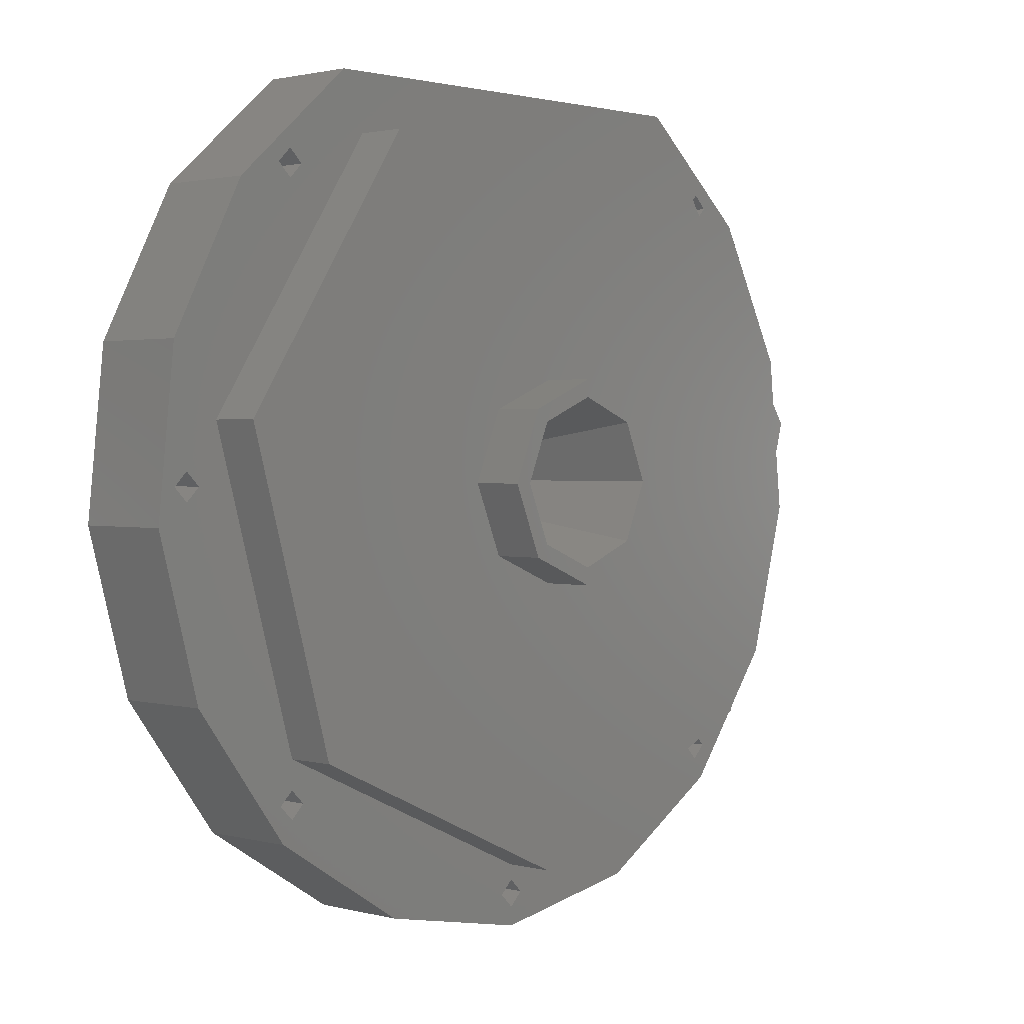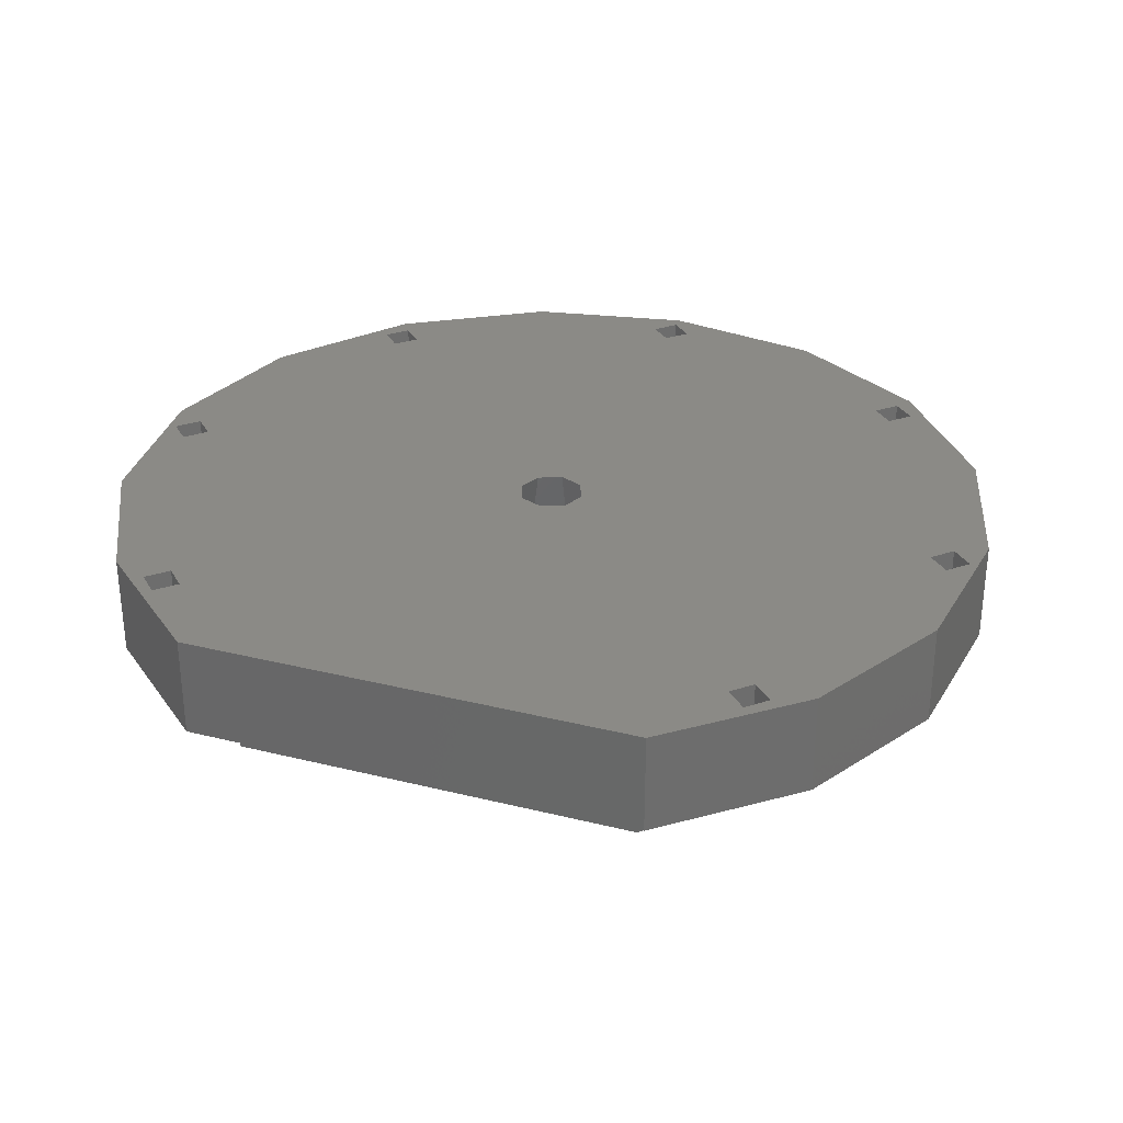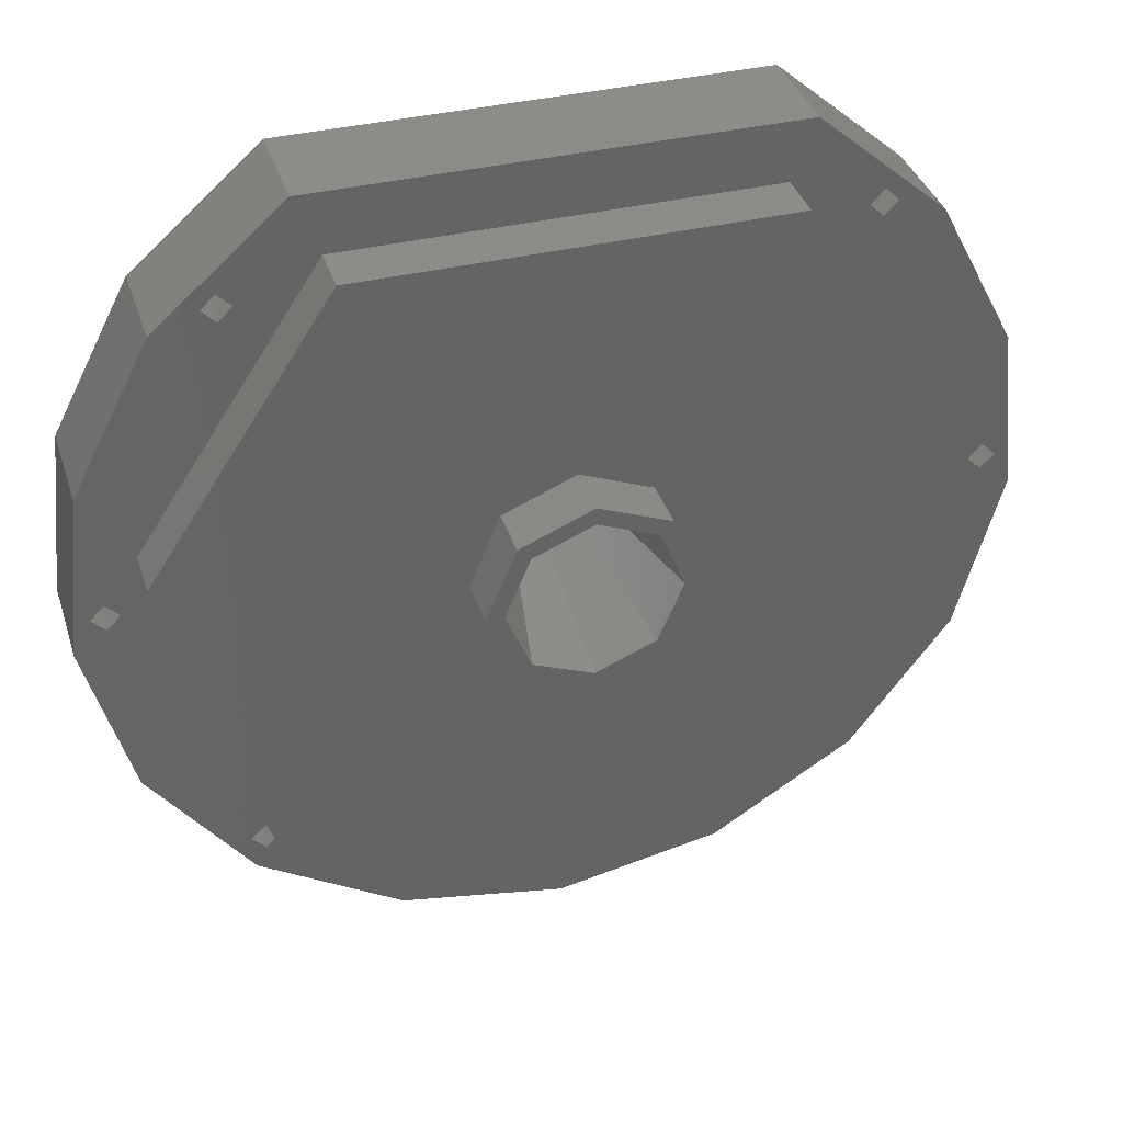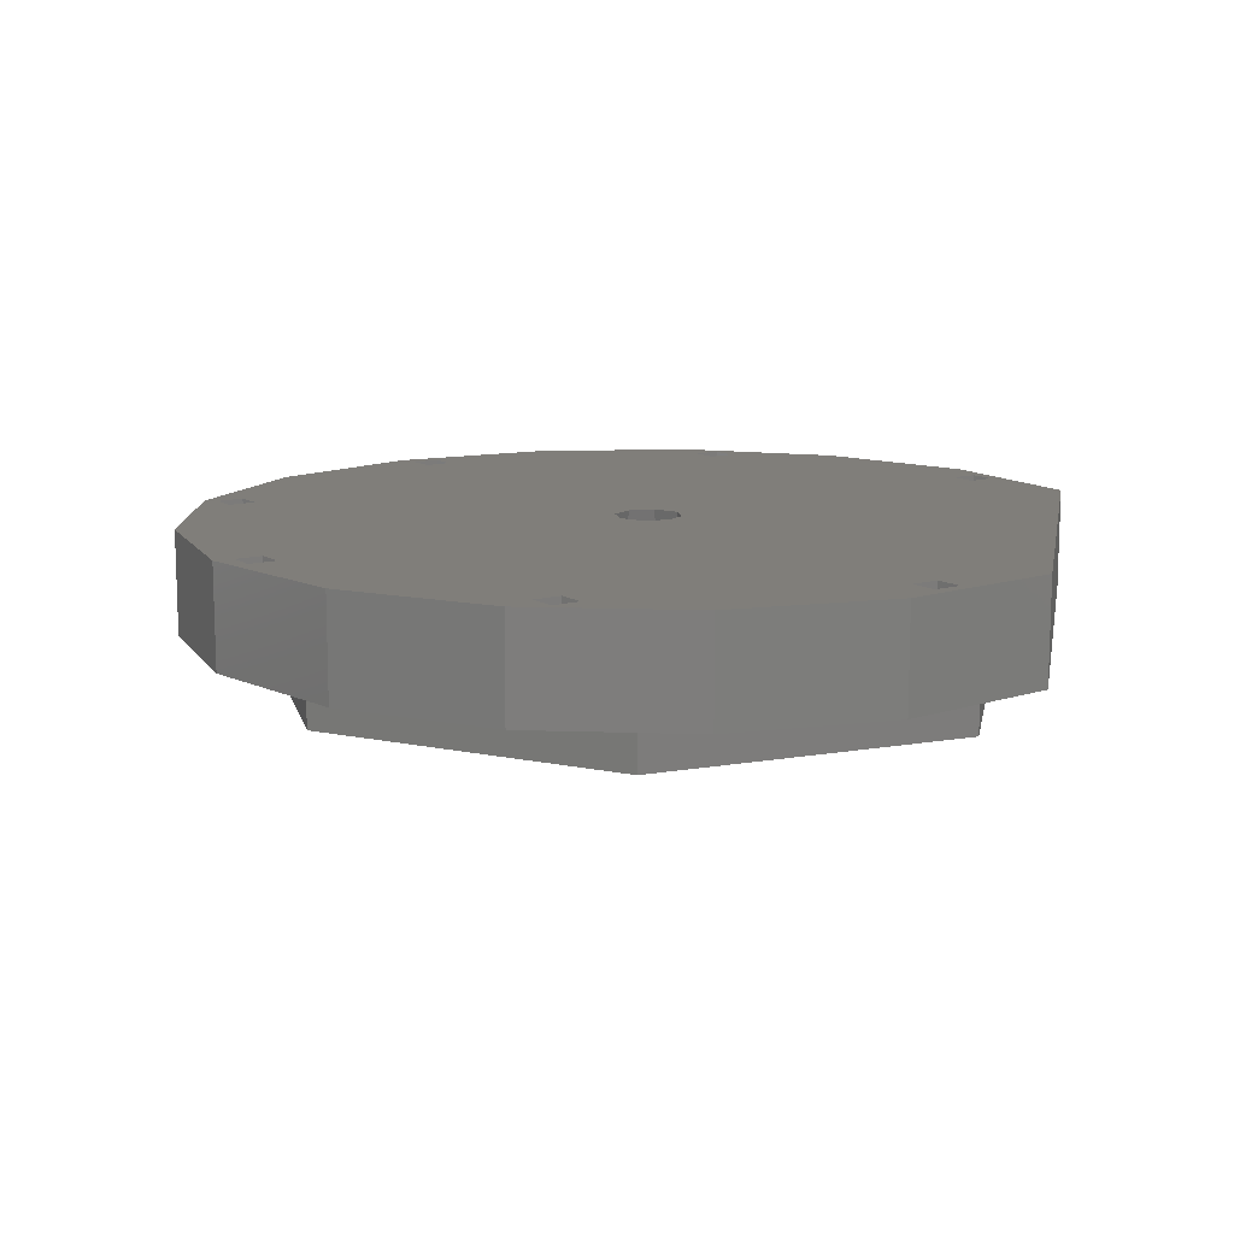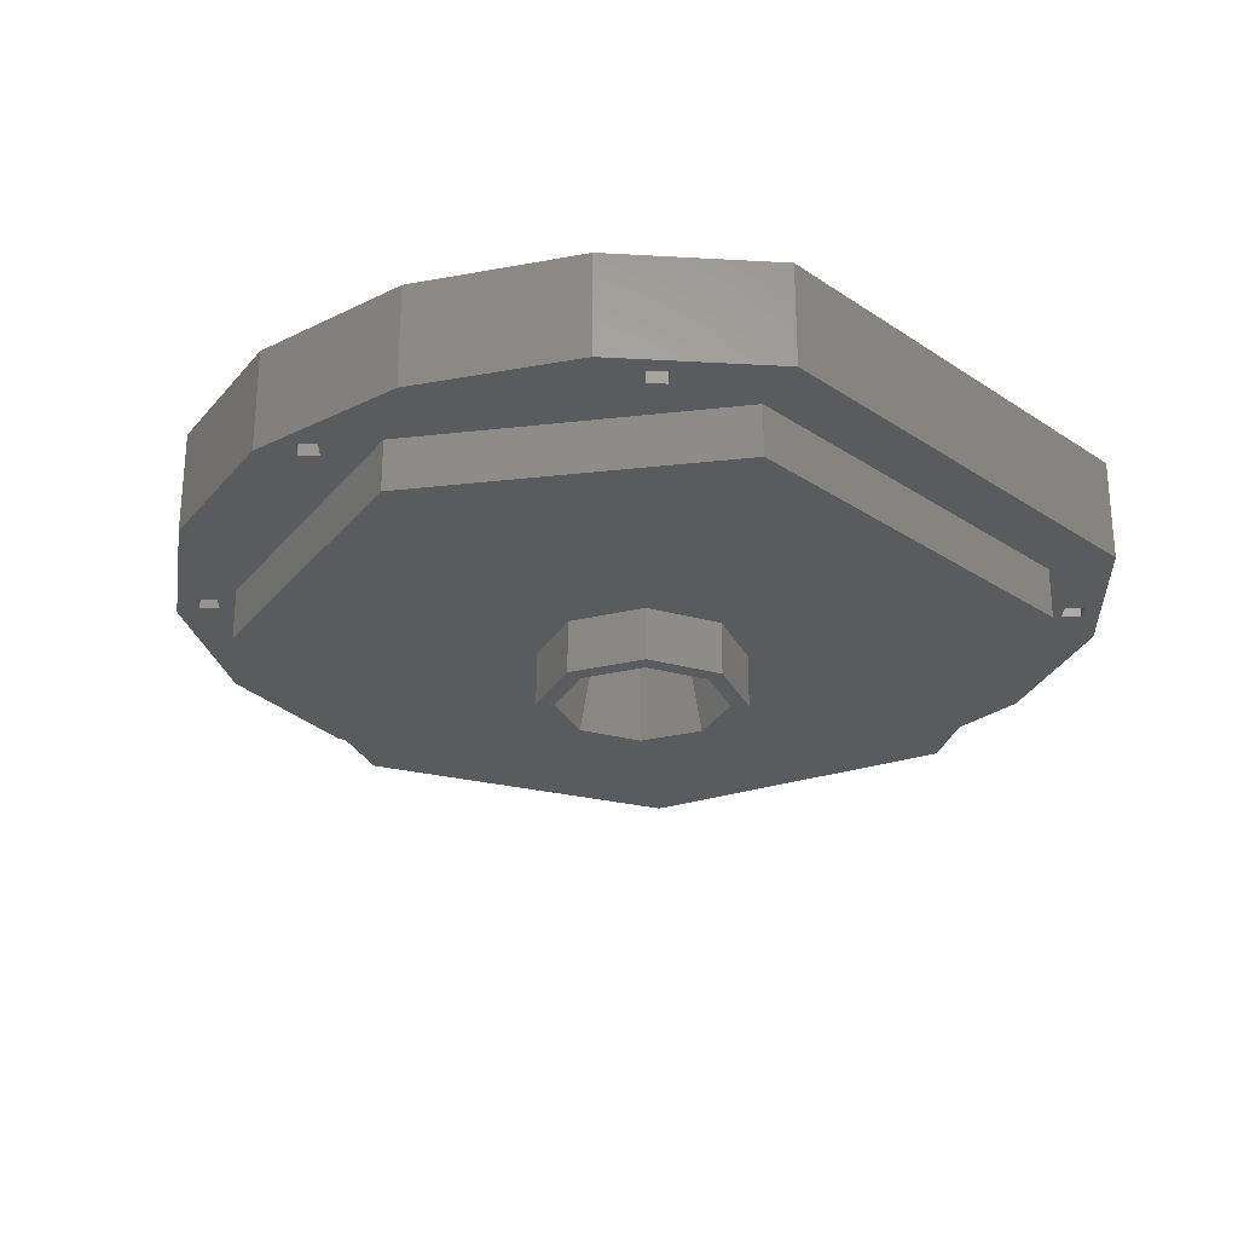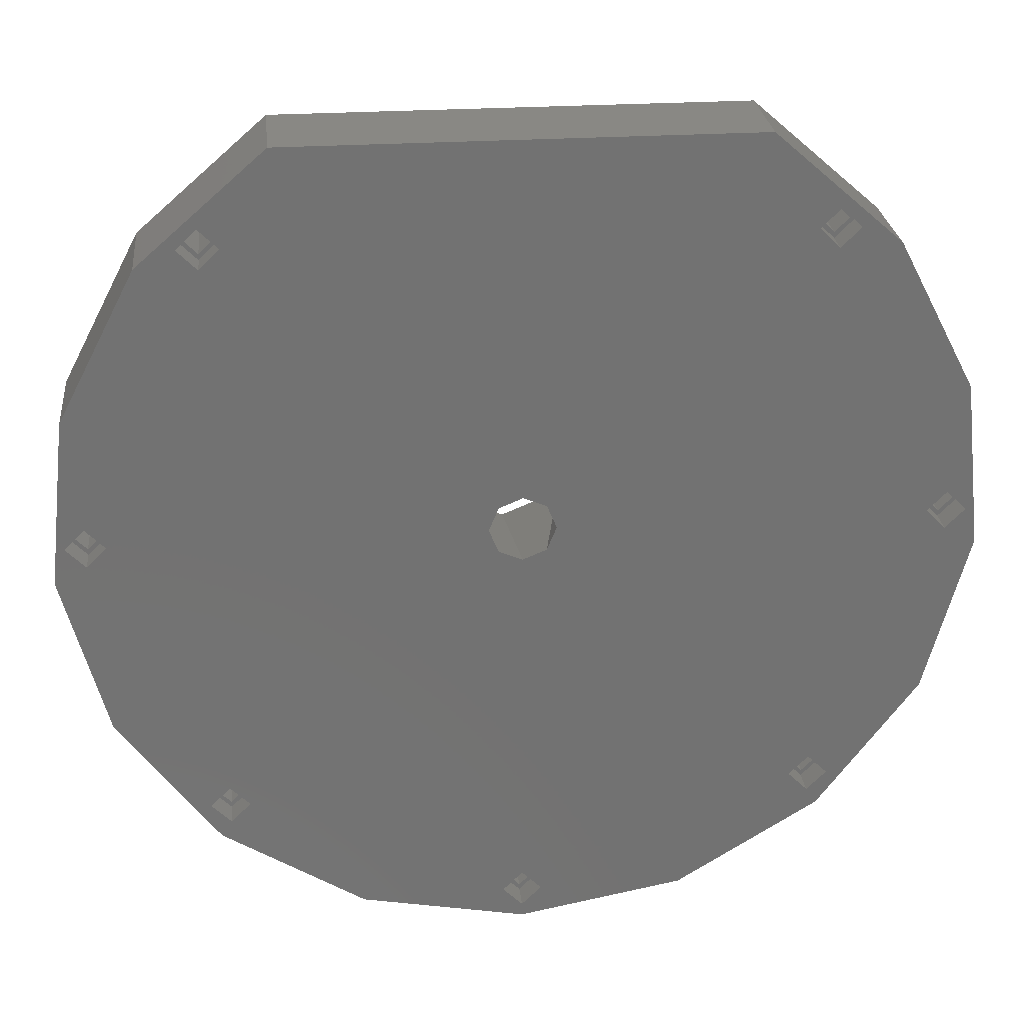
<metadata>
{"format":"stl","ext":"stl","renderer":"f3d","projection":"perspective","resolution":1024,"background":"white","views":[{"elev":1.7,"azim":133.2,"up":"+Y"},{"elev":30.7,"azim":-160.3,"up":"+Z"},{"elev":37.4,"azim":162.8,"up":"+Y"},{"elev":12.0,"azim":100.9,"up":"+Z"},{"elev":-26.5,"azim":133.8,"up":"+Z"},{"elev":26.0,"azim":-5.9,"up":"+Y"}]}
</metadata>
<code>
# stl→obj: 188 verts, 404 faces
v -6.01 -6.01 -27
v -21.49 -4.868e-15 -79.5
v -8.5 -1.653e-15 -27
v -15.2 15.2 -79.5
v -5.05 -107.5 -27
v -6.01 6.01 -27
v -42.24 -108 -27
v -58.79 100 -27
v -15.2 -15.2 -79.5
v -26 -4.868e-15 -79.5
v -18.38 18.39 -79.5
v 2.787e-15 -8.5 -27
v 1.164e-14 -21.49 -79.5
v -18.38 -18.39 -79.5
v 6.01 -6.01 -27
v 15.2 -15.2 -79.5
v 18.38 -18.39 -79.5
v 1.118e-14 -26 -79.5
v 8.5 -1.653e-15 -27
v 21.49 -4.868e-15 -79.5
v 6.01 6.01 -27
v 26 -4.868e-15 -79.5
v 15.2 15.2 -79.5
v 42.29 -108 -27
v 58.79 100 -27
v 5.05 -107.5 -27
v 1.238e-14 -102.5 -27
v 1.164e-14 21.49 -79.5
v 18.38 18.39 -79.5
v 2.787e-15 8.5 -27
v 1.118e-14 26 -79.5
v -26 -4.041e-15 -66
v -18.38 18.39 -66
v -18.38 -18.39 -66
v 8.696e-15 -26 -66
v 18.38 -18.39 -66
v 26 -4.041e-15 -66
v 18.38 18.39 -66
v 8.696e-15 26 -66
v -75.92 -65.08 -66
v -52.68 85 -66
v 0.02194 -100 -66
v 52.68 85 -66
v 52.68 85 -53
v 75.95 -65.05 -66
v 98.82 15.35 -66
v 98.82 15.35 -53
v -98.82 15.31 -66
v -52.68 85 -53
v -98.82 15.31 -53
v -75.92 -65.08 -53
v 0.02194 -100 -53
v 75.95 -65.05 -53
v -58.79 100 -53
v 58.79 100 -53
v -79.56 -76.01 -53
v -104.3 -50.7 -53
v -91.18 71.71 -53
v -104 -1.641e-14 -53
v -76.01 72.46 -53
v -79.56 76.01 -53
v -72.46 76.01 -53
v -72.46 -76.01 -53
v -76.01 -72.46 -53
v 3.55 -107.5 -53
v 1.603e-14 -104 -53
v -3.55 -107.5 -53
v -42.24 -108 -53
v 76.01 -72.46 -53
v 72.46 -76.01 -53
v 42.29 -108 -53
v 76.01 72.46 -53
v 91.17 71.72 -53
v 78.73 -85.19 -53
v 104 -3.245e-15 -53
v 111 33.6 -53
v 79.56 -76.01 -53
v 72.46 76.01 -53
v 76.01 79.56 -53
v 72.46 76.01 -34
v 76.01 72.47 -34
v 79.56 76.01 -53
v 76.01 79.56 -34
v 79.56 76.01 -34
v 107.5 3.55 -53
v 104 -2.082e-15 -34
v 104.4 -50.66 -53
v 107.5 -3.55 -53
v 107.5 -3.549 -34
v 111 -3.245e-15 -53
v 107.5 3.549 -34
v 111 -2.082e-15 -34
v 115.6 -9.147 -53
v 72.46 -76.01 -34
v 76.01 -79.56 -53
v 76.01 -79.56 -34
v 76.01 -72.47 -34
v 79.56 -76.01 -34
v -3.55 -107.5 -34
v 1.13e-14 -111 -53
v 1.095e-14 -111 -34
v 1.095e-14 -104 -34
v 0.02248 -116 -53
v 3.55 -107.5 -34
v -79.56 -76.01 -34
v -78.7 -85.22 -53
v -76.01 -79.56 -53
v -76.01 -79.56 -34
v -76.01 -72.47 -34
v -72.46 -76.01 -34
v -111 33.56 -53
v -107.5 3.55 -53
v -111 -1.641e-14 -53
v -111 -1.525e-14 -34
v -115.6 -9.193 -53
v -107.5 -3.55 -53
v -107.5 -3.549 -34
v -107.5 3.549 -34
v -104 -1.525e-14 -34
v -76.01 79.56 -53
v -79.56 76.01 -34
v -76.01 72.47 -34
v -76.01 79.56 -34
v -72.46 76.01 -34
v 91.17 71.72 -27
v -91.18 71.71 -27
v -111 33.56 -27
v -115.6 -9.193 -27
v -104.3 -50.7 -27
v -78.7 -85.22 -27
v 0.02248 -116 -27
v 78.73 -85.19 -27
v 104.4 -50.66 -27
v 115.6 -9.147 -27
v 111 33.6 -27
v -76.01 81.06 -27
v -70.96 76.01 -27
v -102.5 -1.482e-14 -27
v -81.06 -76.01 -27
v -81.06 76.01 -27
v -112.5 -1.482e-14 -27
v -107.5 5.049 -27
v -107.5 -5.049 -27
v -76.01 -81.06 -27
v -70.96 -76.01 -27
v 6.194e-15 -112.5 -27
v 70.96 -76.01 -27
v 81.06 -76.01 -27
v 76.01 -81.06 -27
v 107.5 -5.049 -27
v 81.06 76.01 -27
v 102.5 -1.653e-15 -27
v 112.5 -1.653e-15 -27
v 107.5 5.049 -27
v 76.01 81.06 -27
v 70.96 76.01 -27
v 76.01 -70.96 -27
v 76.01 70.96 -27
v 70.96 76.01 -34
v 76.01 81.06 -34
v 76.01 70.96 -34
v 81.06 76.01 -34
v 102.5 -2.082e-15 -34
v 107.5 5.05 -34
v 107.5 -5.05 -34
v 112.5 -2.082e-15 -34
v 70.96 -76.01 -34
v 76.01 -70.96 -34
v 76.01 -81.06 -34
v 81.06 -76.01 -34
v -5.05 -107.5 -34
v 1.087e-14 -102.5 -34
v 1.087e-14 -112.5 -34
v 5.05 -107.5 -34
v -81.06 -76.01 -34
v -76.01 -70.96 -27
v -76.01 -70.96 -34
v -76.01 -81.06 -34
v -76.01 70.96 -27
v -70.96 -76.01 -34
v -112.5 -1.525e-14 -34
v -107.5 5.05 -34
v -107.5 -5.05 -34
v -102.5 -1.525e-14 -34
v -81.06 76.01 -34
v -76.01 81.06 -34
v -76.01 70.96 -34
v -70.96 76.01 -34
f 1 2 3
f 4 3 2
f 5 1 3
f 6 3 4
f 7 3 8
f 6 8 3
f 5 3 7
f 1 9 2
f 10 2 9
f 11 4 2
f 11 2 10
f 12 13 9
f 14 9 13
f 1 12 9
f 14 10 9
f 15 16 13
f 17 13 16
f 12 15 13
f 18 14 13
f 17 18 13
f 19 20 16
f 17 16 20
f 15 19 16
f 21 20 19
f 22 20 23
f 21 23 20
f 22 17 20
f 24 19 15
f 25 19 24
f 21 19 25
f 26 15 12
f 26 24 15
f 27 12 1
f 27 26 12
f 27 1 5
f 11 28 4
f 6 4 28
f 29 23 28
f 30 28 23
f 31 29 28
f 11 31 28
f 6 28 30
f 29 22 23
f 30 23 21
f 32 10 14
f 33 11 10
f 33 10 32
f 34 14 18
f 34 32 14
f 35 18 17
f 35 34 18
f 36 17 22
f 36 35 17
f 37 22 29
f 37 36 22
f 38 29 31
f 38 37 29
f 39 31 11
f 38 31 39
f 39 11 33
f 40 32 34
f 41 33 32
f 40 41 32
f 40 34 35
f 42 35 36
f 42 40 35
f 42 36 37
f 43 37 38
f 42 37 43
f 43 39 33
f 41 43 33
f 43 38 39
f 44 43 41
f 45 42 43
f 46 45 43
f 47 46 43
f 44 47 43
f 40 48 41
f 49 41 48
f 44 41 49
f 50 48 40
f 50 49 48
f 51 40 42
f 51 50 40
f 52 42 45
f 52 51 42
f 53 45 46
f 53 52 45
f 47 53 46
f 54 49 50
f 55 44 49
f 54 55 49
f 56 50 51
f 57 50 56
f 58 50 59
f 57 59 50
f 60 50 61
f 58 61 50
f 60 62 50
f 54 50 62
f 63 51 52
f 64 56 51
f 63 64 51
f 65 52 53
f 66 67 52
f 68 52 67
f 65 66 52
f 68 63 52
f 69 53 47
f 69 70 53
f 71 53 70
f 71 65 53
f 72 47 44
f 73 47 72
f 74 47 75
f 76 75 47
f 77 69 47
f 74 77 47
f 73 76 47
f 72 44 78
f 55 78 44
f 55 79 78
f 80 78 79
f 81 72 78
f 80 81 78
f 73 82 79
f 83 79 82
f 73 79 55
f 83 80 79
f 73 72 82
f 84 82 72
f 83 82 84
f 81 84 72
f 76 85 75
f 86 75 85
f 87 75 88
f 89 88 75
f 87 74 75
f 86 89 75
f 76 90 85
f 91 85 90
f 91 86 85
f 87 88 90
f 92 90 88
f 93 87 90
f 76 93 90
f 91 90 92
f 89 92 88
f 94 70 69
f 71 70 95
f 96 95 70
f 94 96 70
f 97 69 77
f 97 94 69
f 74 95 77
f 98 77 95
f 97 77 98
f 74 71 95
f 96 98 95
f 99 67 66
f 68 67 100
f 101 100 67
f 99 101 67
f 102 66 65
f 102 99 66
f 103 100 65
f 104 65 100
f 71 103 65
f 102 65 104
f 103 68 100
f 101 104 100
f 105 56 64
f 106 56 107
f 108 107 56
f 106 57 56
f 105 108 56
f 109 64 63
f 109 105 64
f 106 107 63
f 110 63 107
f 68 106 63
f 109 63 110
f 108 110 107
f 111 112 113
f 114 113 112
f 115 113 116
f 117 116 113
f 115 111 113
f 114 117 113
f 58 59 112
f 118 112 59
f 111 58 112
f 118 114 112
f 57 116 59
f 119 59 116
f 118 59 119
f 57 115 116
f 117 119 116
f 54 120 61
f 121 61 120
f 122 60 61
f 58 54 61
f 121 122 61
f 54 62 120
f 123 120 62
f 123 121 120
f 124 62 60
f 123 62 124
f 122 124 60
f 25 55 54
f 125 73 55
f 25 125 55
f 8 54 58
f 25 54 8
f 126 58 111
f 126 8 58
f 127 111 115
f 127 126 111
f 128 115 57
f 128 127 115
f 129 57 106
f 129 128 57
f 130 106 68
f 130 129 106
f 7 68 103
f 7 130 68
f 131 103 71
f 131 7 103
f 24 71 74
f 24 131 71
f 132 74 87
f 132 24 74
f 133 87 93
f 133 132 87
f 134 93 76
f 134 133 93
f 135 76 73
f 135 134 76
f 125 135 73
f 136 8 126
f 137 7 8
f 21 25 8
f 30 21 8
f 6 30 8
f 136 137 8
f 138 126 127
f 138 139 126
f 140 126 139
f 136 126 140
f 141 127 128
f 142 127 141
f 142 138 127
f 141 128 129
f 138 129 130
f 143 141 129
f 138 143 129
f 144 130 7
f 144 139 130
f 138 130 139
f 5 7 131
f 145 144 7
f 137 145 7
f 26 131 24
f 146 5 131
f 26 146 131
f 147 24 132
f 147 25 24
f 148 132 133
f 149 147 132
f 148 149 132
f 150 133 134
f 151 133 125
f 152 125 133
f 148 133 151
f 150 152 133
f 153 134 135
f 153 150 134
f 154 135 125
f 154 153 135
f 151 125 25
f 154 125 152
f 155 25 156
f 147 156 25
f 155 151 25
f 157 158 156
f 159 156 158
f 160 155 156
f 157 156 147
f 160 156 159
f 148 151 158
f 161 158 151
f 157 148 158
f 161 159 158
f 162 151 155
f 161 151 162
f 162 155 160
f 163 152 150
f 164 154 152
f 164 152 163
f 165 150 153
f 165 163 150
f 166 153 154
f 165 153 166
f 166 154 164
f 167 147 149
f 168 157 147
f 168 147 167
f 169 149 148
f 169 167 149
f 170 148 157
f 169 148 170
f 170 157 168
f 171 5 146
f 172 27 5
f 172 5 171
f 173 146 26
f 173 171 146
f 174 26 27
f 173 26 174
f 174 27 172
f 175 139 144
f 140 139 176
f 177 176 139
f 177 139 175
f 178 144 145
f 178 175 144
f 179 176 145
f 180 145 176
f 137 179 145
f 178 145 180
f 179 140 176
f 180 176 177
f 181 141 143
f 182 142 141
f 182 141 181
f 183 143 138
f 183 181 143
f 184 138 142
f 183 138 184
f 184 142 182
f 185 140 179
f 186 136 140
f 186 140 185
f 187 179 137
f 187 185 179
f 188 137 136
f 187 137 188
f 188 136 186
f 162 84 81
f 162 160 84
f 83 84 160
f 161 81 80
f 161 162 81
f 161 80 159
f 83 159 80
f 83 160 159
f 166 92 89
f 166 164 92
f 91 92 164
f 165 89 86
f 165 166 89
f 165 86 163
f 91 163 86
f 91 164 163
f 170 98 96
f 170 168 98
f 97 98 168
f 169 96 94
f 169 170 96
f 169 94 167
f 97 167 94
f 97 168 167
f 174 104 101
f 174 172 104
f 102 104 172
f 173 101 99
f 173 174 101
f 173 99 171
f 102 171 99
f 102 172 171
f 180 110 108
f 180 177 110
f 109 110 177
f 178 108 105
f 178 180 108
f 178 105 175
f 109 175 105
f 109 177 175
f 184 119 117
f 184 182 119
f 118 119 182
f 183 117 114
f 183 184 117
f 183 114 181
f 118 181 114
f 118 182 181
f 188 124 122
f 188 186 124
f 123 124 186
f 187 122 121
f 187 188 122
f 187 121 185
f 123 185 121
f 123 186 185

</code>
